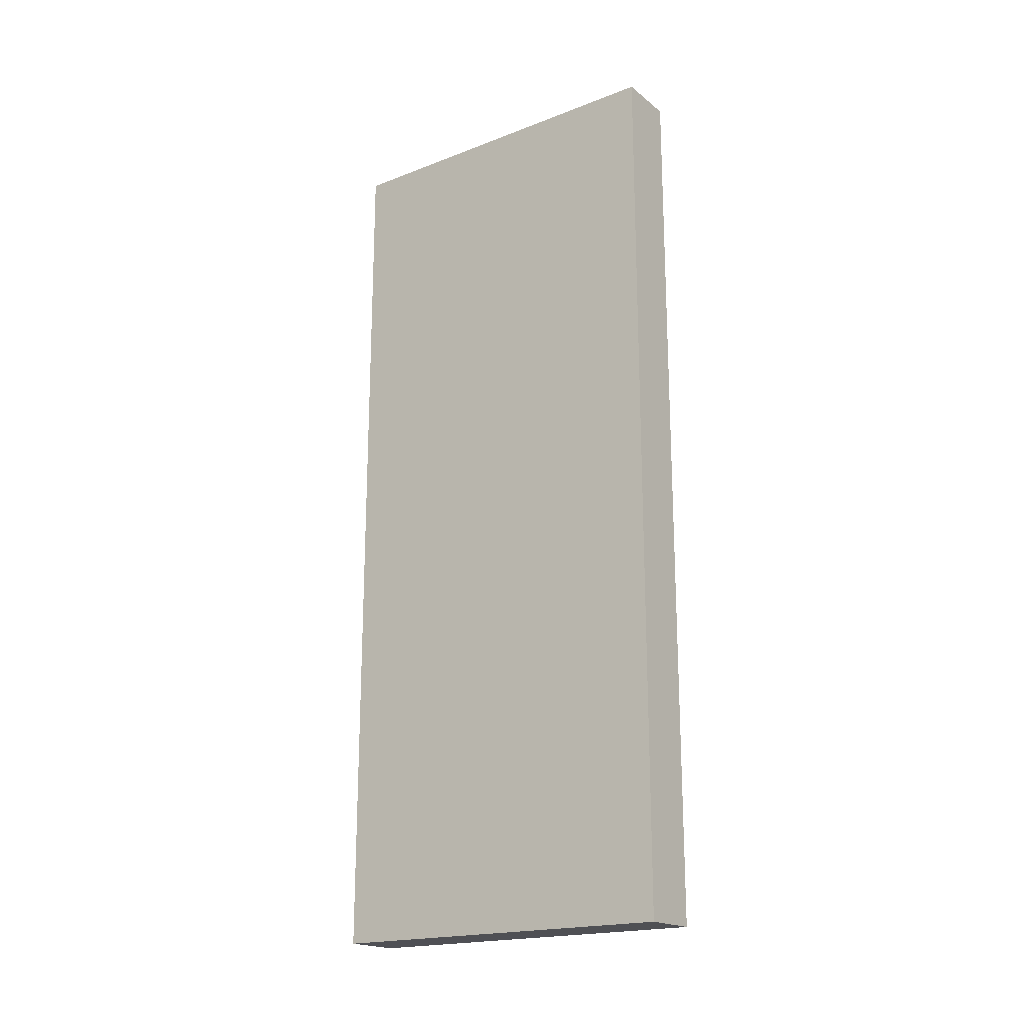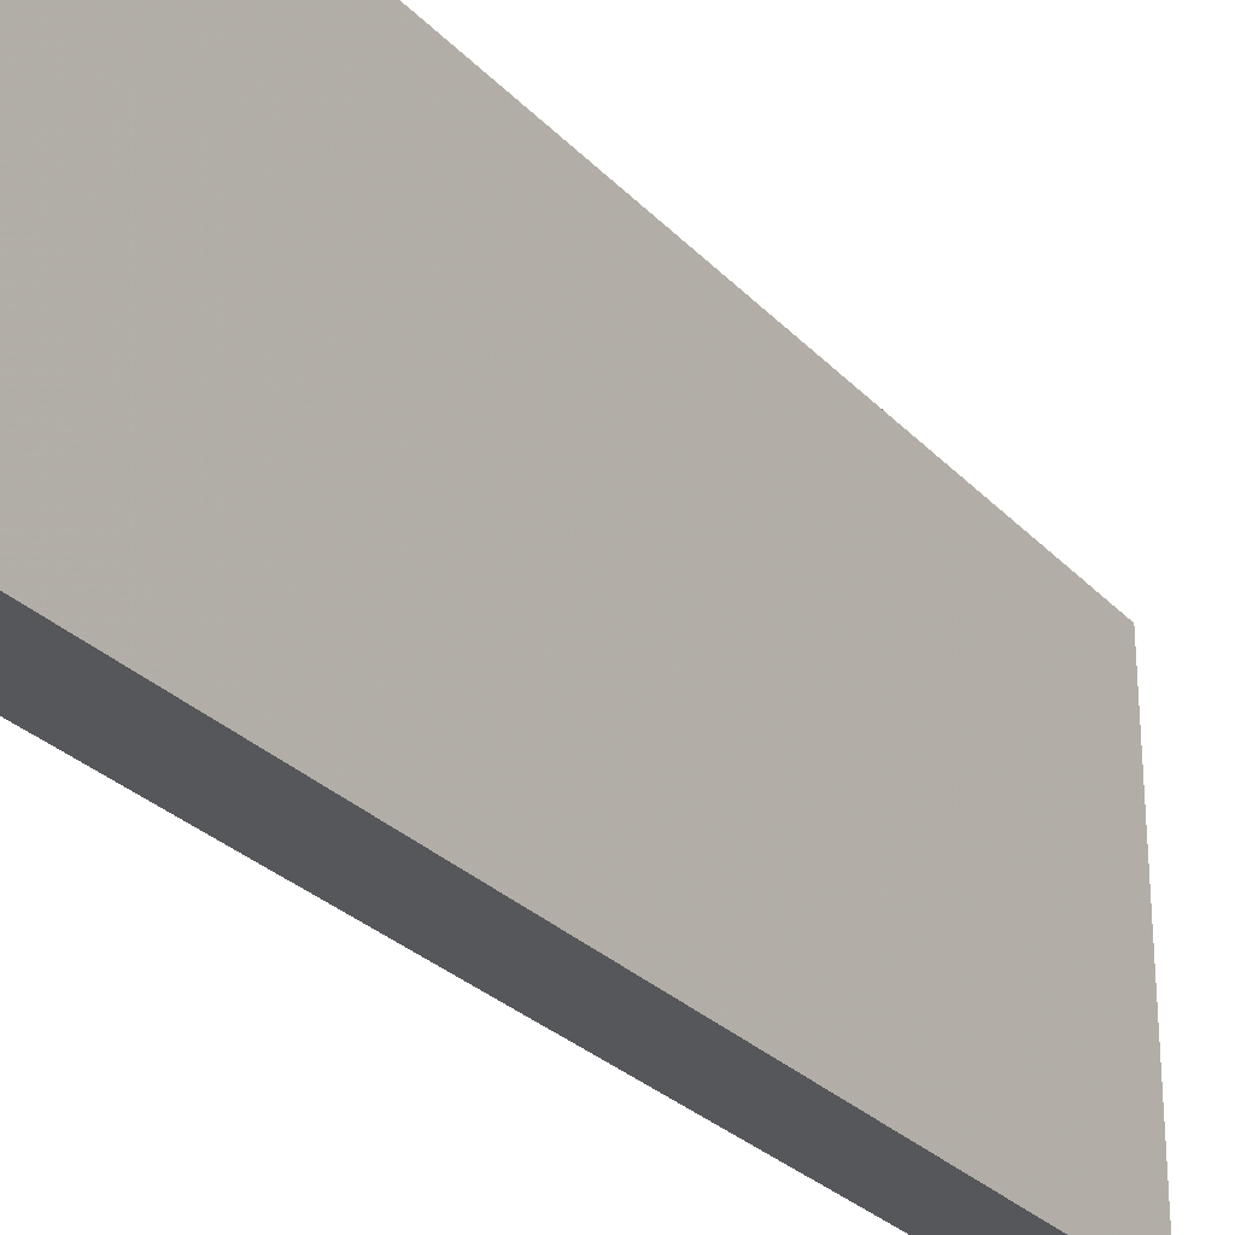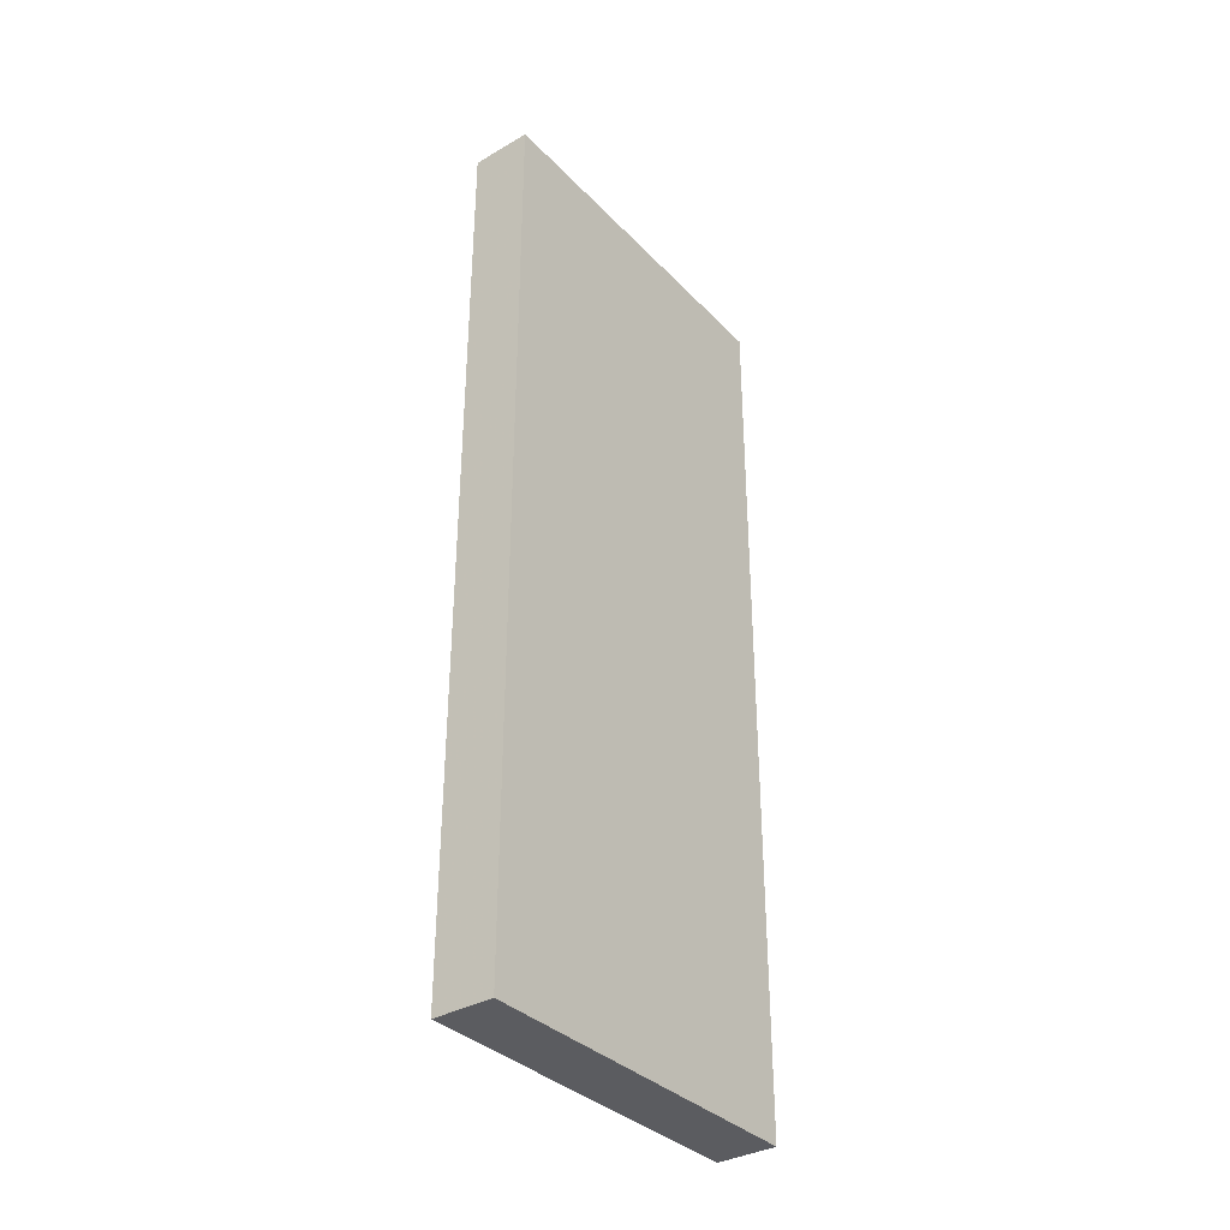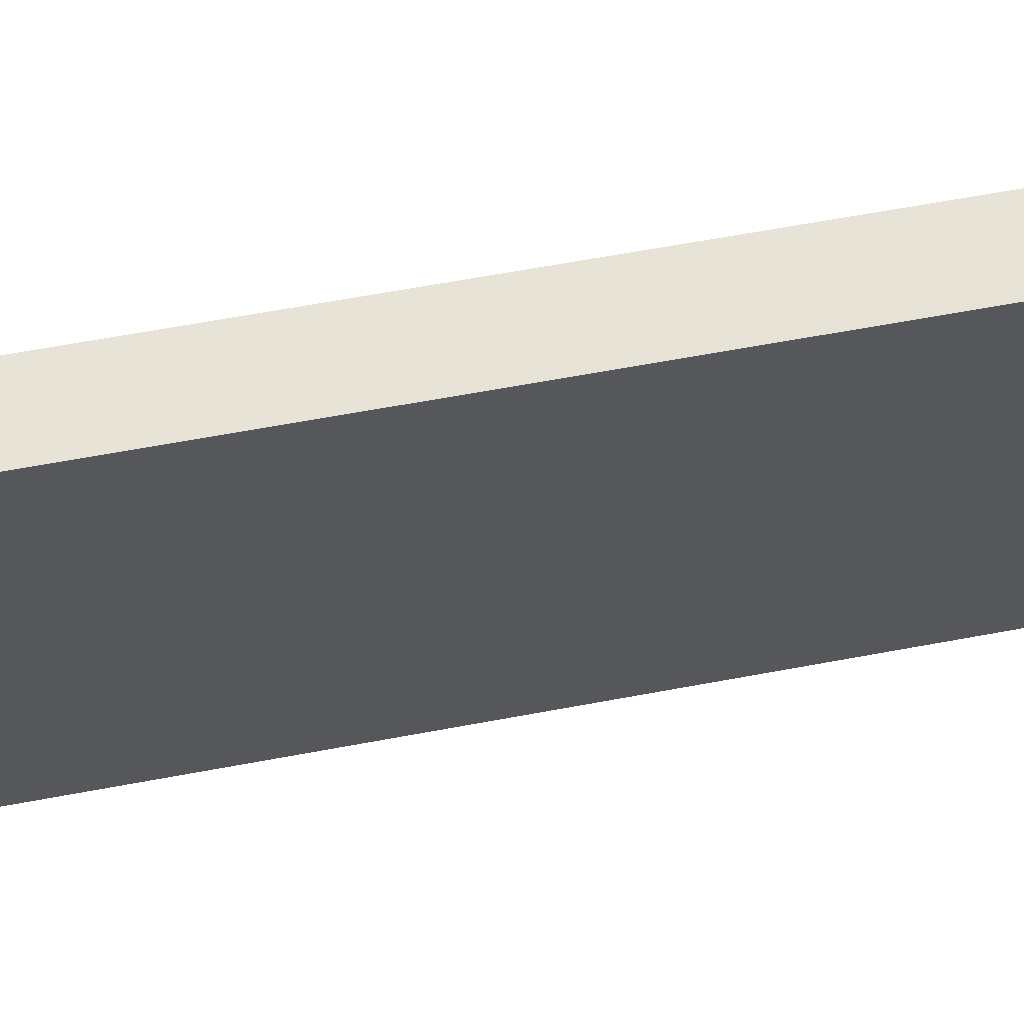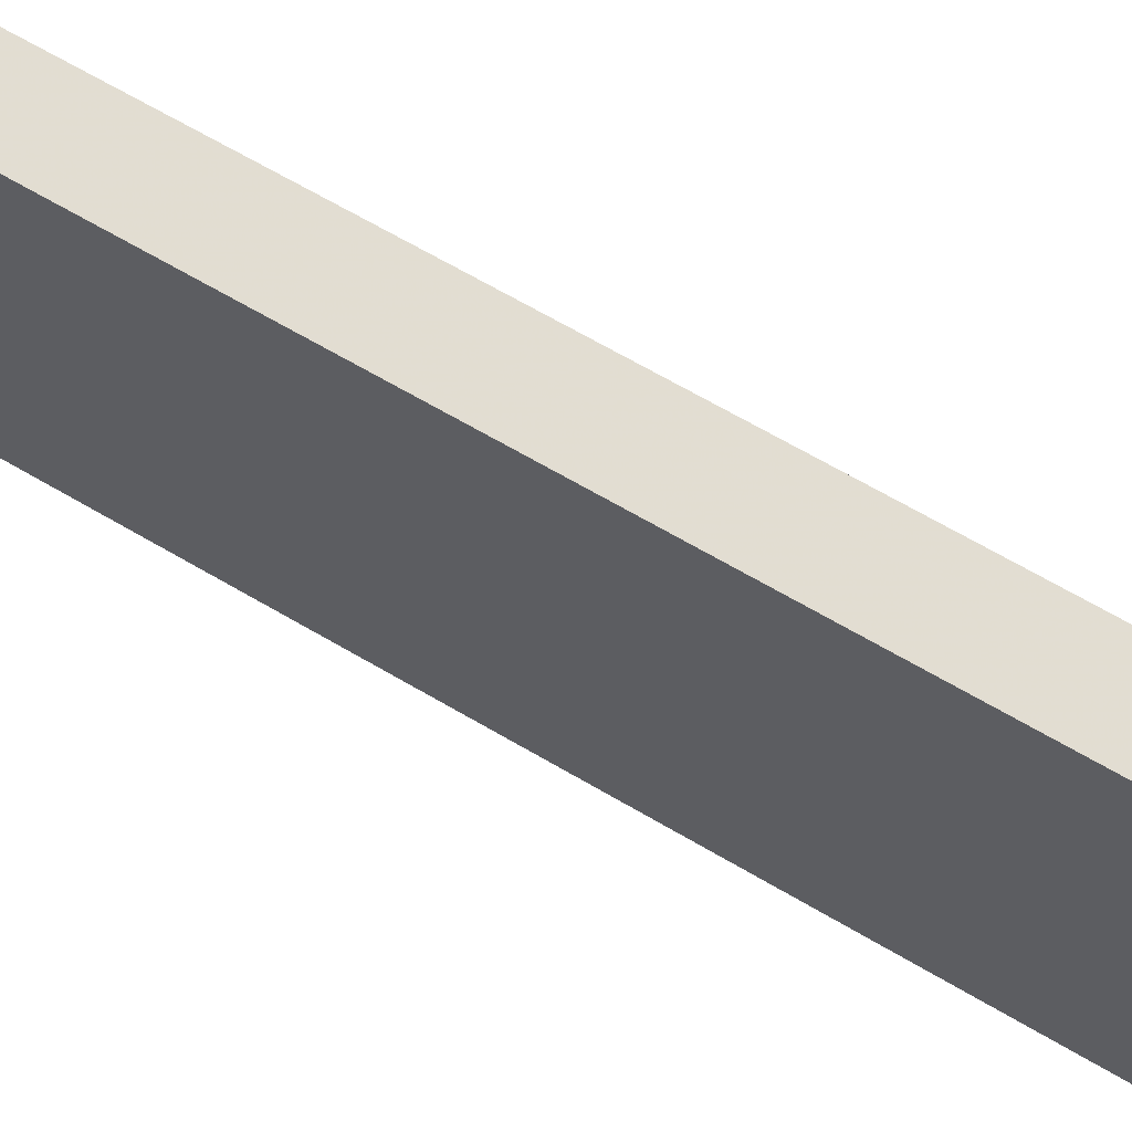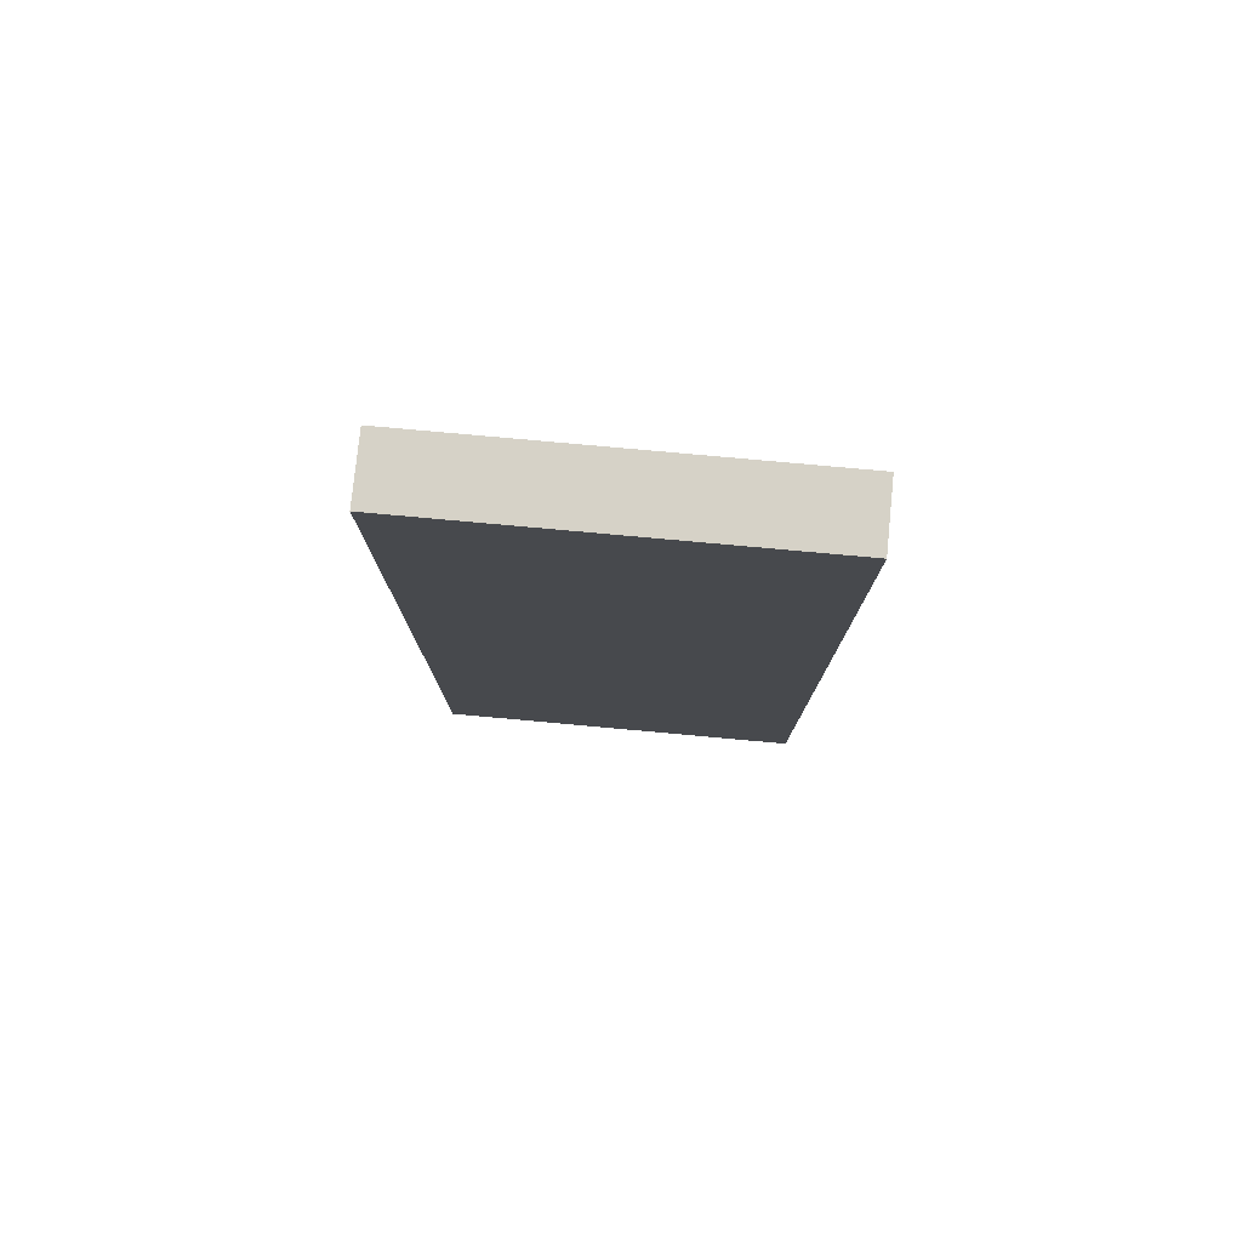
<metadata>
{"format":"obj","ext":"obj","renderer":"f3d","projection":"perspective","resolution":1024,"background":"white","views":[{"elev":-19.4,"azim":-54.2,"up":"+Z"},{"elev":-27.3,"azim":-147.2,"up":"+Y"},{"elev":-35.0,"azim":36.9,"up":"+Z"},{"elev":61.8,"azim":-100.9,"up":"+Y"},{"elev":67.4,"azim":120.4,"up":"+Y"},{"elev":78.6,"azim":-84.9,"up":"+Z"}]}
</metadata>
<code>
o 5520
v 2229 1870 16.04
v 2229 1870 16.04
v 2229 1870 16.04
v 2229 1870 15.9
v 2229 1870 15.9
v 2229 1870 15.9
v 2229 1870 16.04
v 2229 1870 16.04
v 2229 1870 16.04
v 2229 1870 15.9
v 2229 1870 16.04
v 2229 1870 15.9
v 2229 1870 15.9
v 2229 1870 15.9
v 2229 1870 15.9
v 2229 1870 15.9
v 2229 1870 16.04
v 2229 1870 15.9
v 2229 1870 16.04
v 2229 1870 15.9
v 2229 1870 15.9
v 2229 1870 16.04
v 2229 1870 15.9
v 2229 1870 15.9
v 2229 1870 16.04
v 2229 1870 16.04
v 2229 1870 15.9
v 2229 1870 16.04
v 2229 1870 16.04
f 1 2 3
f 1 4 5
f 6 2 7
f 8 9 7
f 10 7 11
f 12 13 14
f 14 15 16
f 17 15 18
f 19 20 21
f 22 23 20
f 24 25 26
f 27 28 29

</code>
